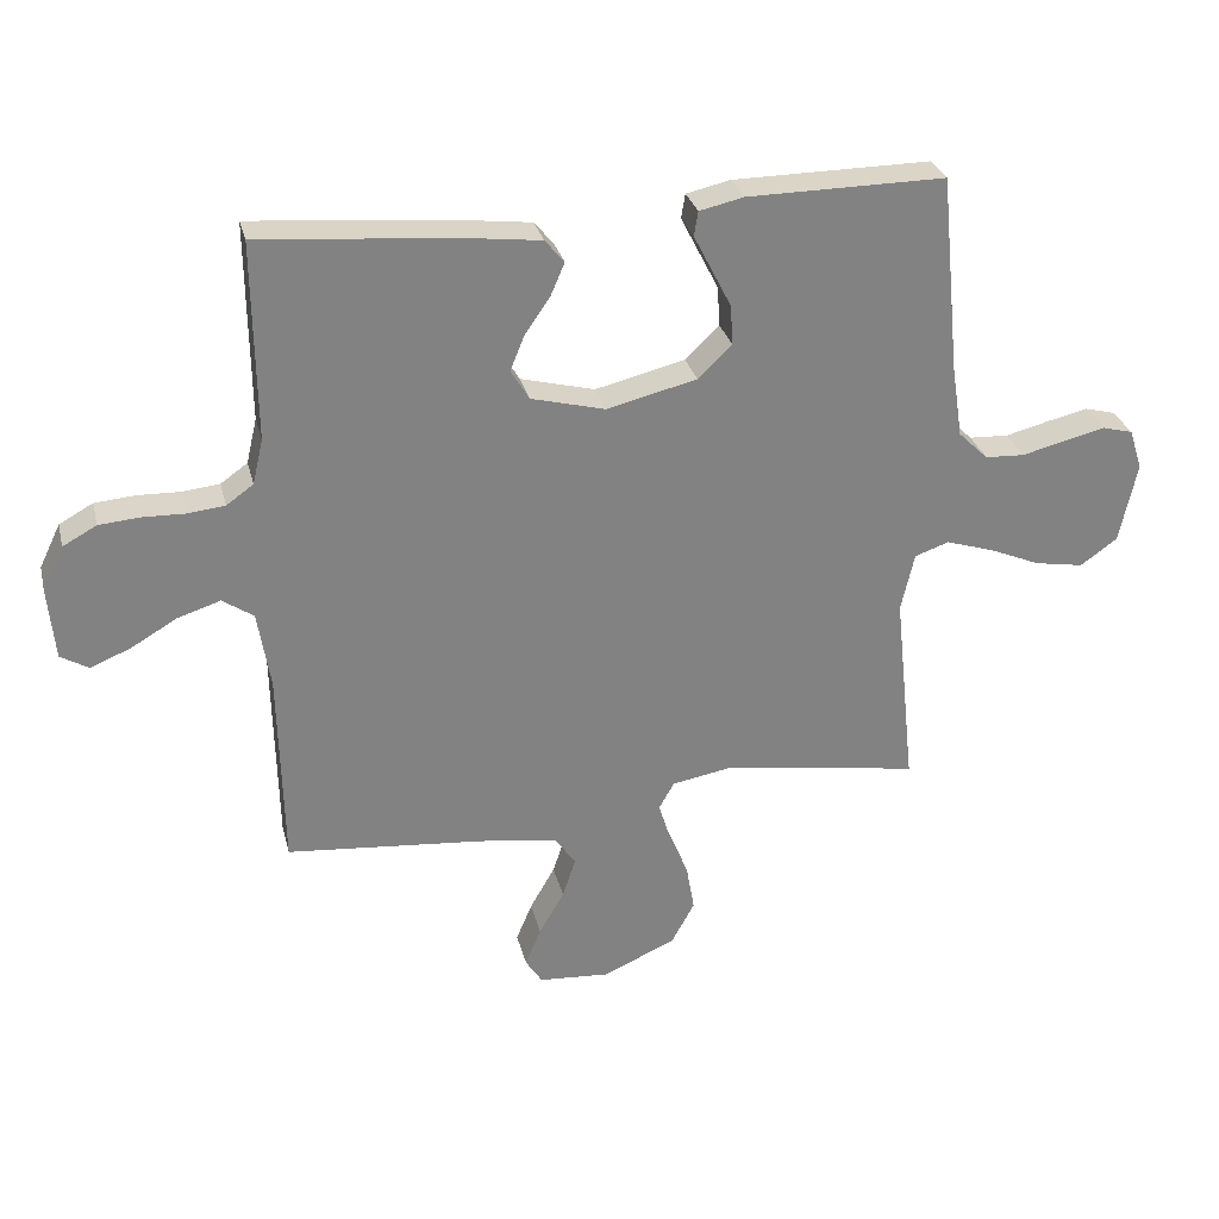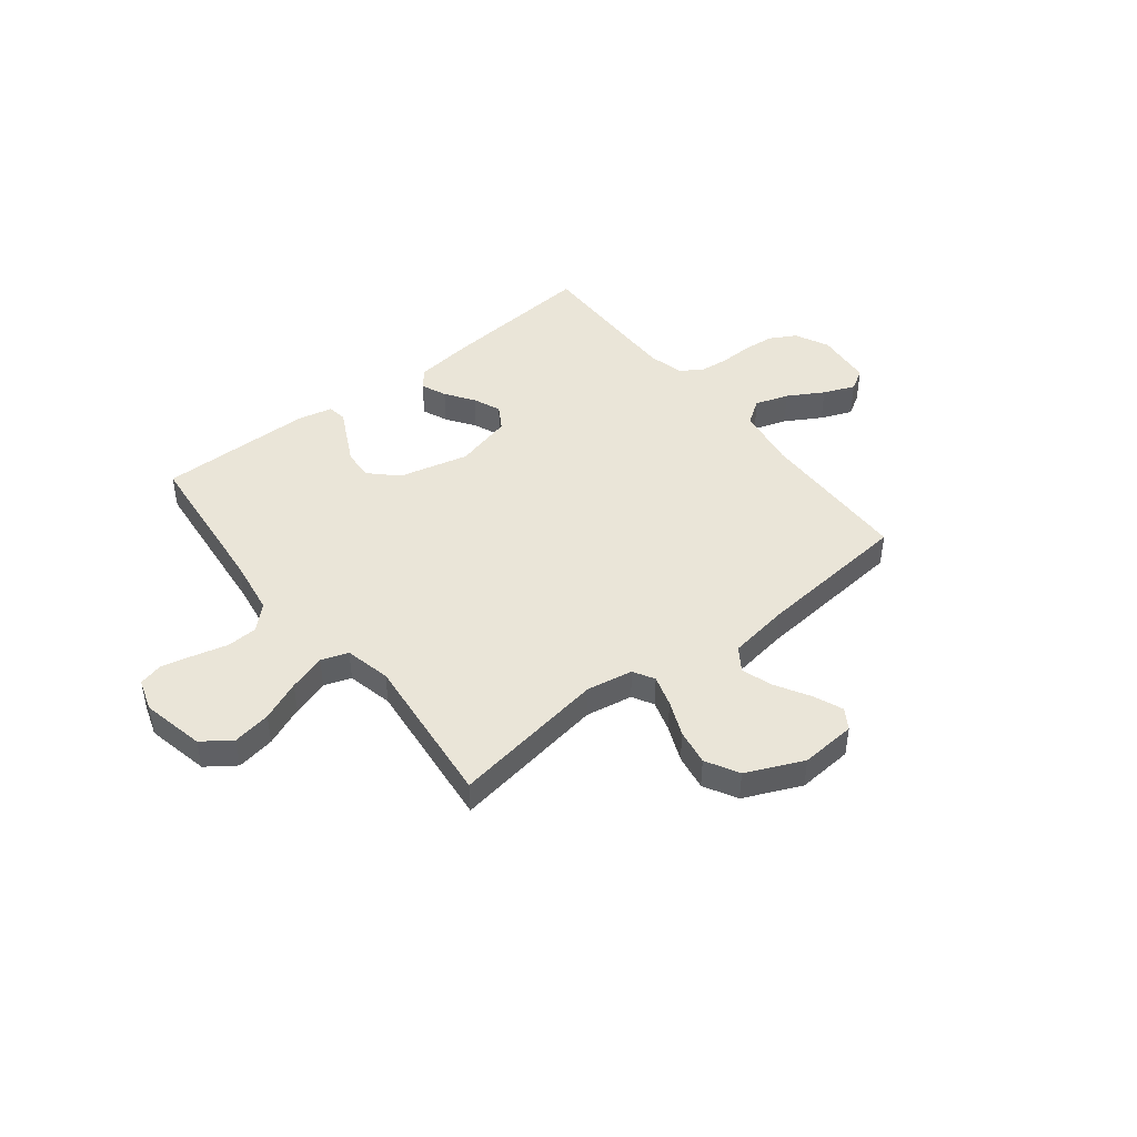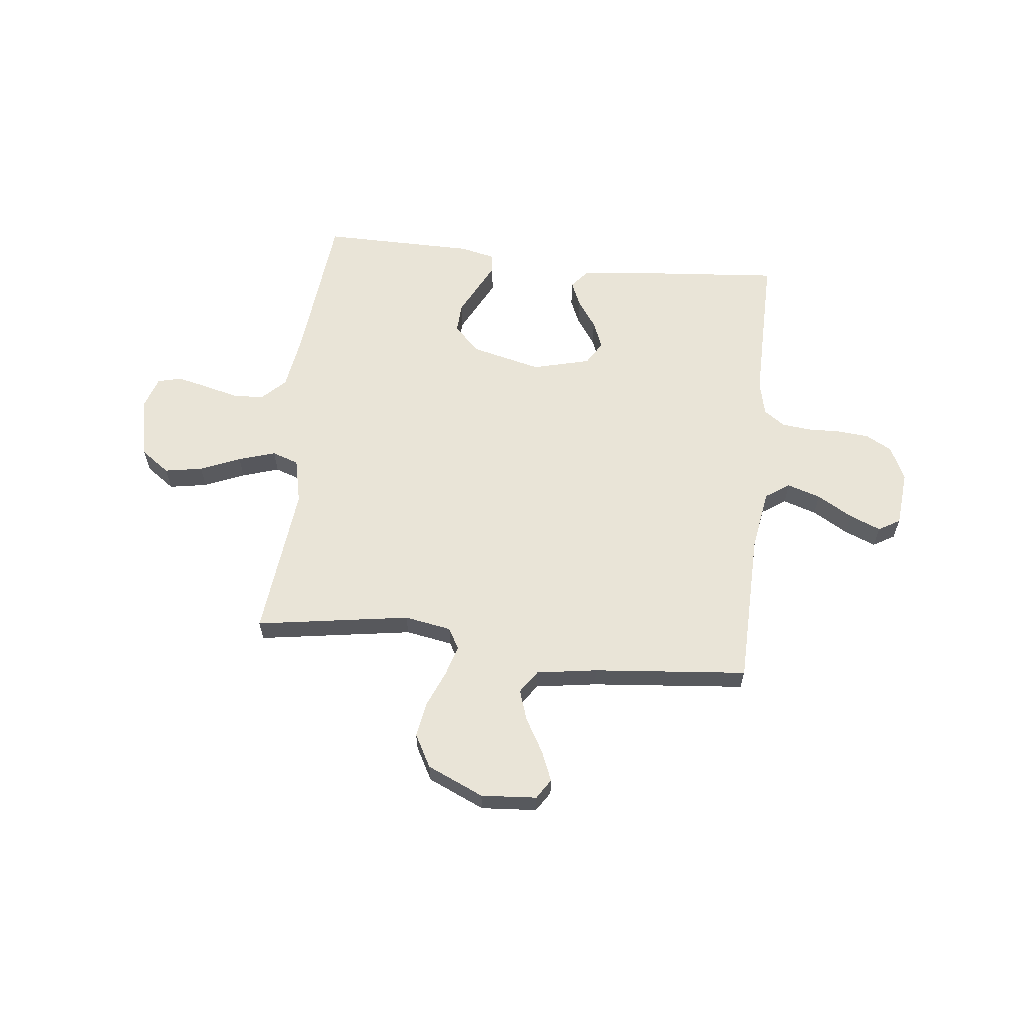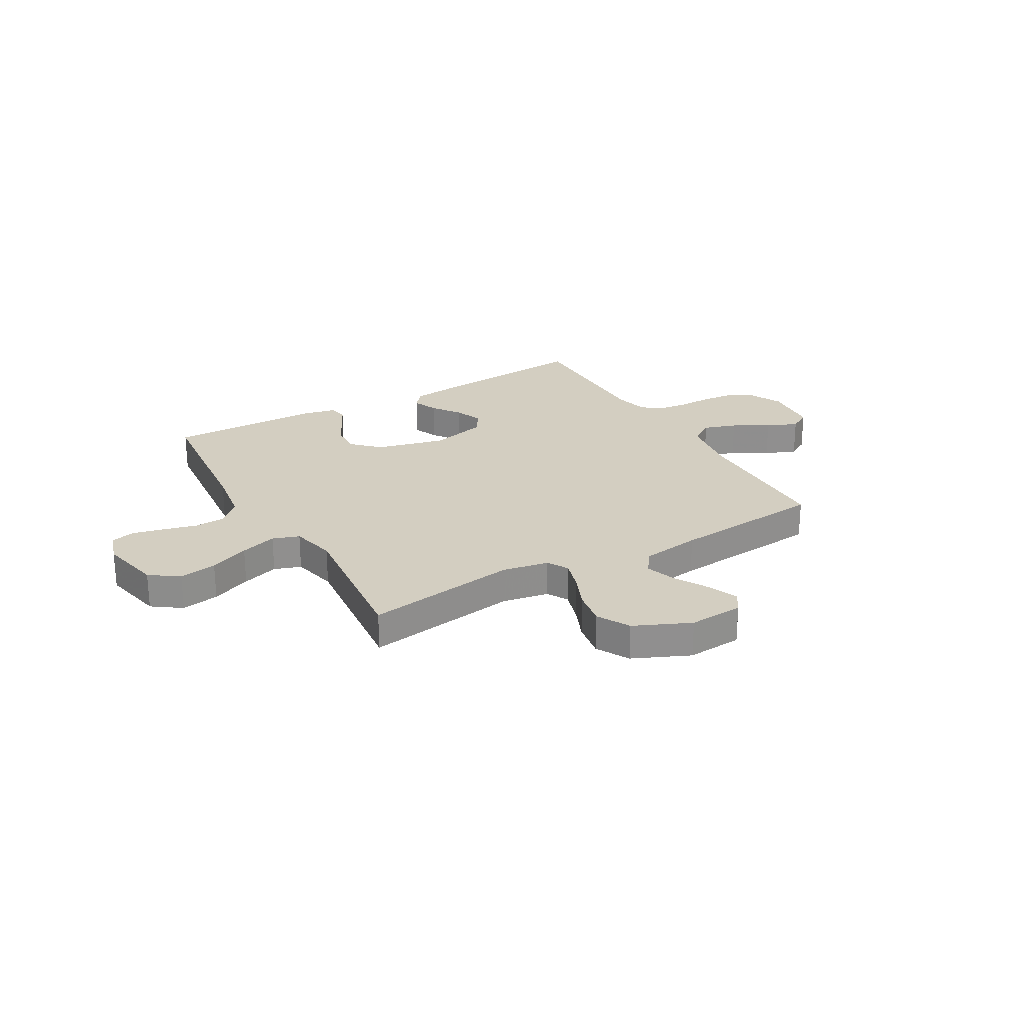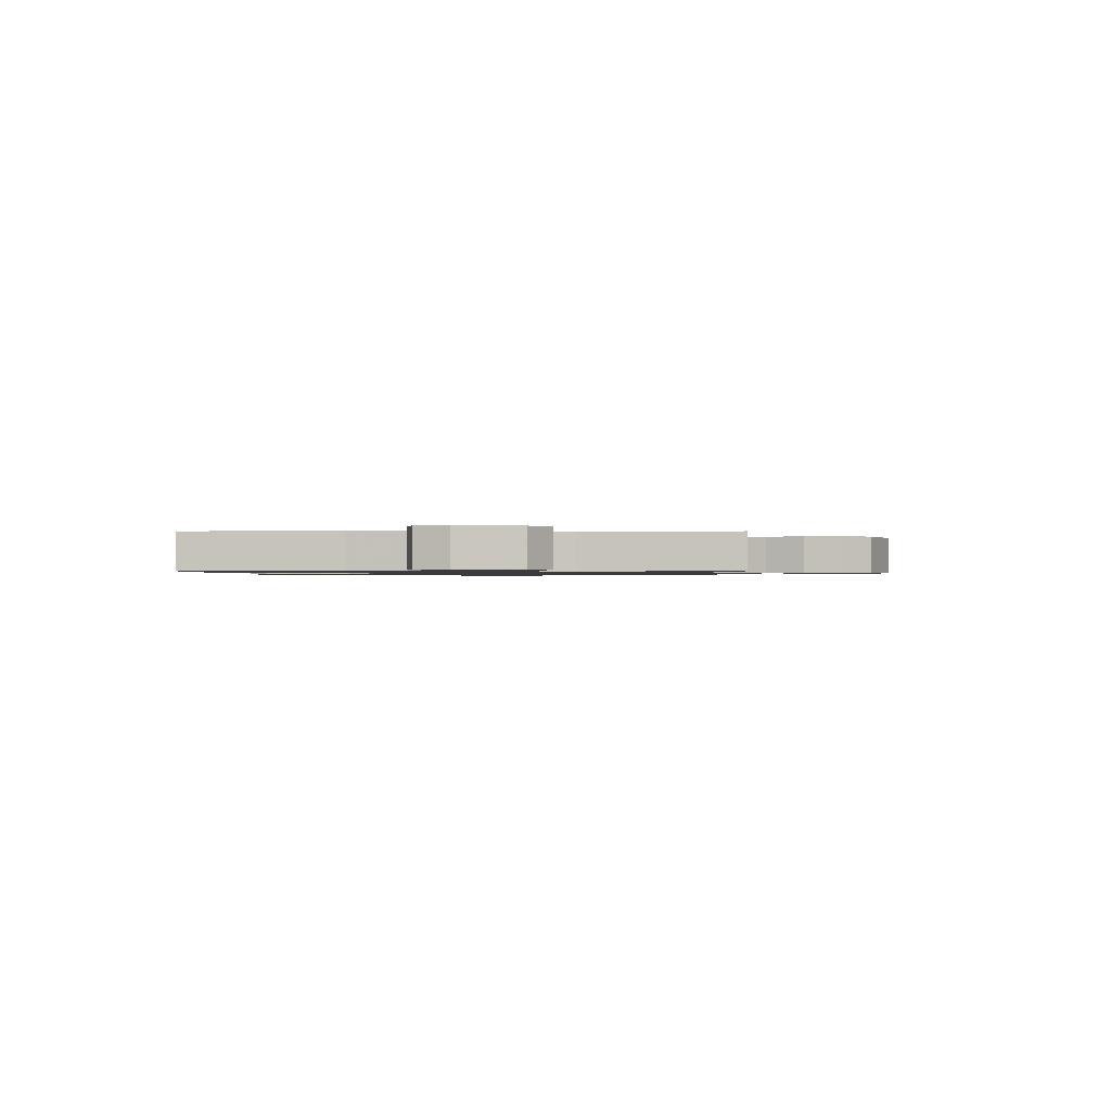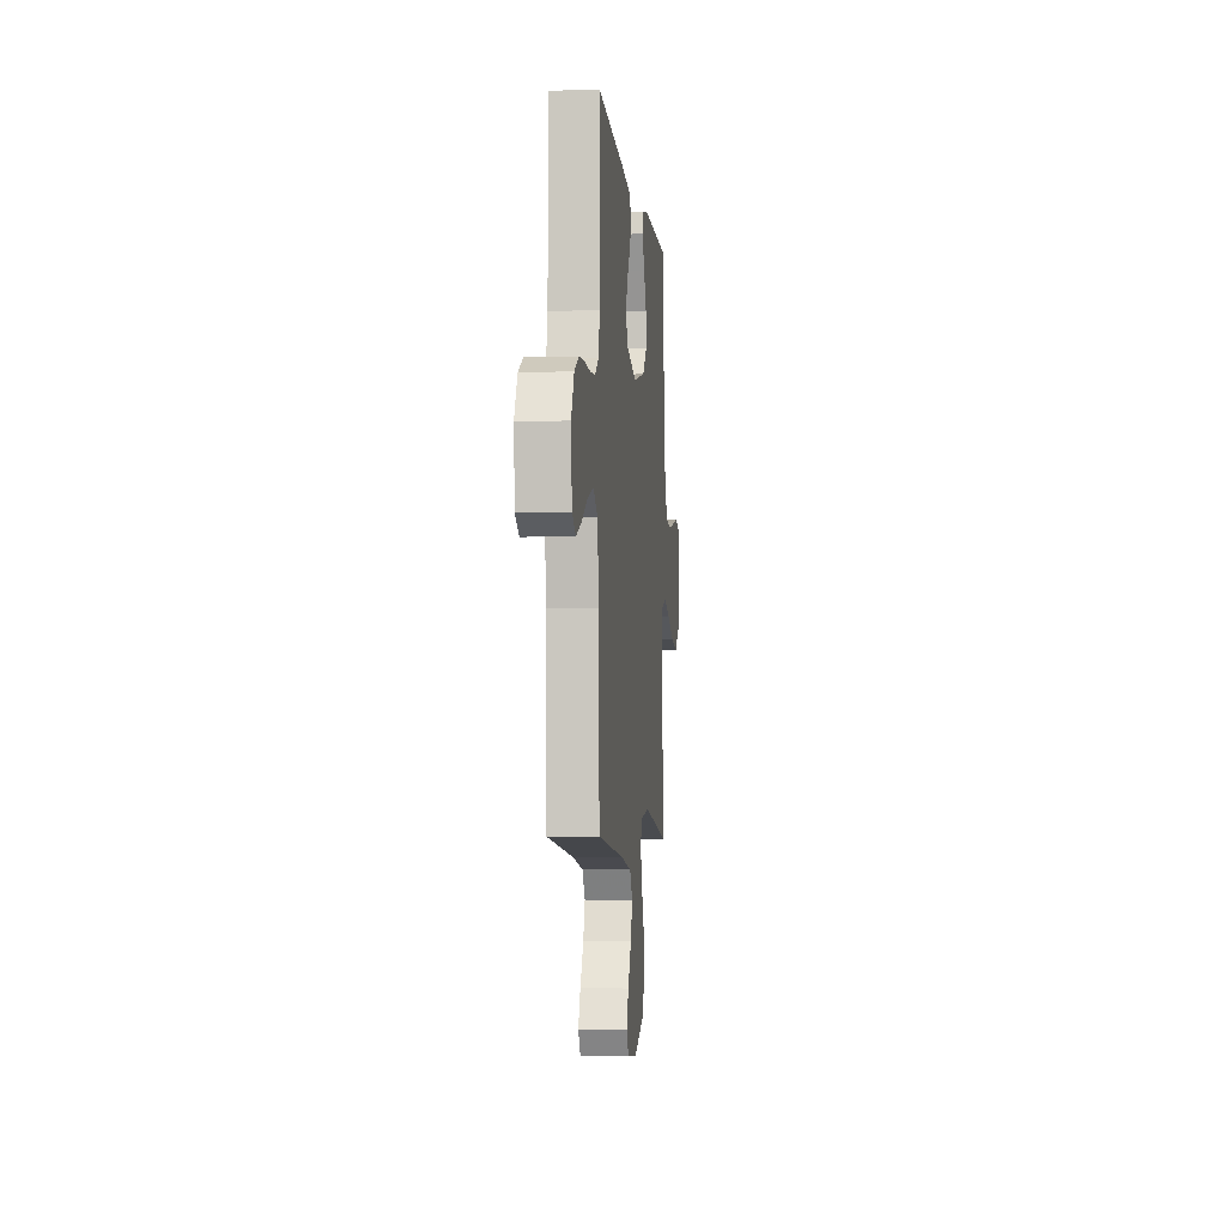
<metadata>
{"format":"obj","ext":"obj","renderer":"f3d","projection":"perspective","resolution":1024,"background":"white","views":[{"elev":29.5,"azim":-13.6,"up":"+Z"},{"elev":45.0,"azim":141.8,"up":"+Y"},{"elev":60.9,"azim":-173.6,"up":"+Y"},{"elev":25.0,"azim":150.1,"up":"+Y"},{"elev":-0.9,"azim":90.4,"up":"+Y"},{"elev":-5.0,"azim":-84.1,"up":"+Z"}]}
</metadata>
<code>
v -0.5 0.07 -0.5
v -0.506 0.07 -0.2
v -0.525 0.07 -0.081
v -0.572 0.07 -0.049
v -0.637 0.07 -0.07
v -0.706 0.07 -0.11
v -0.767 0.07 -0.135
v -0.809 0.07 -0.11
v -0.819 0.07 0
v -0.787 0.07 0.066
v -0.736 0.07 0.094
v -0.674 0.07 0.099
v -0.61 0.07 0.097
v -0.554 0.07 0.103
v -0.513 0.07 0.132
v -0.497 0.07 0.2
v -0.5 0.07 0.5
v -0.2 0.07 0.474
v -0.088 0.07 0.46
v -0.059 0.07 0.425
v -0.08 0.07 0.376
v -0.118 0.07 0.321
v -0.14 0.07 0.267
v -0.112 0.07 0.221
v 0 0.07 0.192
v 0.136 0.07 0.225
v 0.187 0.07 0.275
v 0.184 0.07 0.334
v 0.154 0.07 0.393
v 0.127 0.07 0.446
v 0.133 0.07 0.483
v 0.2 0.07 0.498
v 0.5 0.07 0.5
v 0.53 0.07 0.2
v 0.547 0.07 0.09
v 0.592 0.07 0.046
v 0.652 0.07 0.043
v 0.719 0.07 0.06
v 0.78 0.07 0.074
v 0.826 0.07 0.062
v 0.846 0.07 0
v 0.82 0.07 -0.122
v 0.764 0.07 -0.162
v 0.69 0.07 -0.149
v 0.612 0.07 -0.116
v 0.54 0.07 -0.093
v 0.488 0.07 -0.111
v 0.468 0.07 -0.2
v 0.5 0.07 -0.5
v 0.2 0.07 -0.453
v 0.109 0.07 -0.469
v 0.086 0.07 -0.51
v 0.104 0.07 -0.57
v 0.133 0.07 -0.639
v 0.145 0.07 -0.709
v 0.11 0.07 -0.773
v 0 0.07 -0.822
v -0.108 0.07 -0.814
v -0.133 0.07 -0.775
v -0.109 0.07 -0.717
v -0.071 0.07 -0.651
v -0.051 0.07 -0.591
v -0.082 0.07 -0.546
v -0.2 0.07 -0.528
v -0.5 0 -0.5
v -0.506 0 -0.2
v -0.525 0 -0.081
v -0.572 0 -0.049
v -0.637 0 -0.07
v -0.706 0 -0.11
v -0.767 0 -0.135
v -0.809 0 -0.11
v -0.819 0 0
v -0.787 0 0.066
v -0.736 0 0.094
v -0.674 0 0.099
v -0.61 0 0.097
v -0.554 0 0.103
v -0.513 0 0.132
v -0.497 0 0.2
v -0.5 0 0.5
v -0.2 0 0.474
v -0.088 0 0.46
v -0.059 0 0.425
v -0.08 0 0.376
v -0.118 0 0.321
v -0.14 0 0.267
v -0.112 0 0.221
v 0 0 0.192
v 0.136 0 0.225
v 0.187 0 0.275
v 0.184 0 0.334
v 0.154 0 0.393
v 0.127 0 0.446
v 0.133 0 0.483
v 0.2 0 0.498
v 0.5 0 0.5
v 0.53 0 0.2
v 0.547 0 0.09
v 0.592 0 0.046
v 0.652 0 0.043
v 0.719 0 0.06
v 0.78 0 0.074
v 0.826 0 0.062
v 0.846 0 0
v 0.82 0 -0.122
v 0.764 0 -0.162
v 0.69 0 -0.149
v 0.612 0 -0.116
v 0.54 0 -0.093
v 0.488 0 -0.111
v 0.468 0 -0.2
v 0.5 0 -0.5
v 0.2 0 -0.453
v 0.109 0 -0.469
v 0.086 0 -0.51
v 0.104 0 -0.57
v 0.133 0 -0.639
v 0.145 0 -0.709
v 0.11 0 -0.773
v 0 0 -0.822
v -0.108 0 -0.814
v -0.133 0 -0.775
v -0.109 0 -0.717
v -0.071 0 -0.651
v -0.051 0 -0.591
v -0.082 0 -0.546
v -0.2 0 -0.528
f 58 59 60 61
f 58 61 62
f 57 58 62
f 56 57 62
f 53 54 55 56
f 52 53 56 62
f 51 52 62 63
f 48 49 50
f 47 48 50 51
f 42 43 44 45
f 42 45 46
f 41 42 46
f 40 41 46
f 37 38 39 40
f 37 40 46 47
f 31 32 33 34
f 29 30 31 34
f 28 29 34 35
f 27 28 35 36
f 19 20 21 22
f 19 22 23
f 16 17 18 19
f 15 16 19 23
f 14 15 23 24
f 10 11 12 13
f 10 13 14
f 9 10 14
f 5 6 7 8
f 4 5 8 9
f 64 1 2
f 64 2 3
f 47 51 63 64
f 36 37 47 64
f 26 27 36 64
f 25 26 64 3
f 24 25 3 4
f 4 9 14 24
f 125 124 123 122
f 126 125 122
f 126 122 121
f 126 121 120
f 120 119 118 117
f 126 120 117 116
f 127 126 116 115
f 114 113 112
f 115 114 112 111
f 109 108 107 106
f 110 109 106
f 110 106 105
f 110 105 104
f 104 103 102 101
f 111 110 104 101
f 98 97 96 95
f 98 95 94 93
f 99 98 93 92
f 100 99 92 91
f 86 85 84 83
f 87 86 83
f 83 82 81 80
f 87 83 80 79
f 88 87 79 78
f 77 76 75 74
f 78 77 74
f 78 74 73
f 72 71 70 69
f 73 72 69 68
f 66 65 128
f 67 66 128
f 128 127 115 111
f 128 111 101 100
f 128 100 91 90
f 67 128 90 89
f 68 67 89 88
f 88 78 73 68
f 1 65 66 2
f 2 66 67 3
f 3 67 68 4
f 4 68 69 5
f 5 69 70 6
f 6 70 71 7
f 7 71 72 8
f 8 72 73 9
f 9 73 74 10
f 10 74 75 11
f 11 75 76 12
f 12 76 77 13
f 13 77 78 14
f 14 78 79 15
f 15 79 80 16
f 16 80 81 17
f 17 81 82 18
f 18 82 83 19
f 19 83 84 20
f 20 84 85 21
f 21 85 86 22
f 22 86 87 23
f 23 87 88 24
f 24 88 89 25
f 25 89 90 26
f 26 90 91 27
f 27 91 92 28
f 28 92 93 29
f 29 93 94 30
f 30 94 95 31
f 31 95 96 32
f 32 96 97 33
f 33 97 98 34
f 34 98 99 35
f 35 99 100 36
f 36 100 101 37
f 37 101 102 38
f 38 102 103 39
f 39 103 104 40
f 40 104 105 41
f 41 105 106 42
f 42 106 107 43
f 43 107 108 44
f 44 108 109 45
f 45 109 110 46
f 46 110 111 47
f 47 111 112 48
f 48 112 113 49
f 49 113 114 50
f 50 114 115 51
f 51 115 116 52
f 52 116 117 53
f 53 117 118 54
f 54 118 119 55
f 55 119 120 56
f 56 120 121 57
f 57 121 122 58
f 58 122 123 59
f 59 123 124 60
f 60 124 125 61
f 61 125 126 62
f 62 126 127 63
f 63 127 128 64
f 64 128 65 1

</code>
